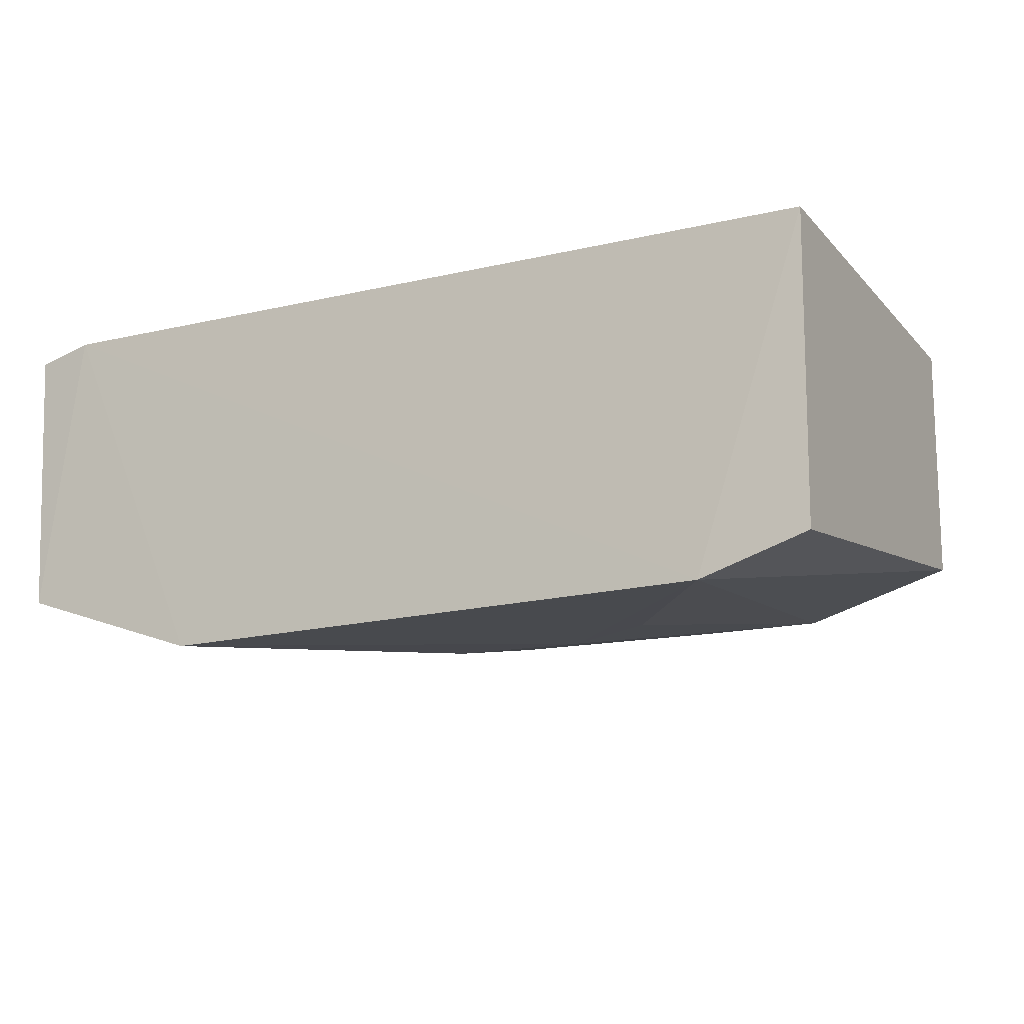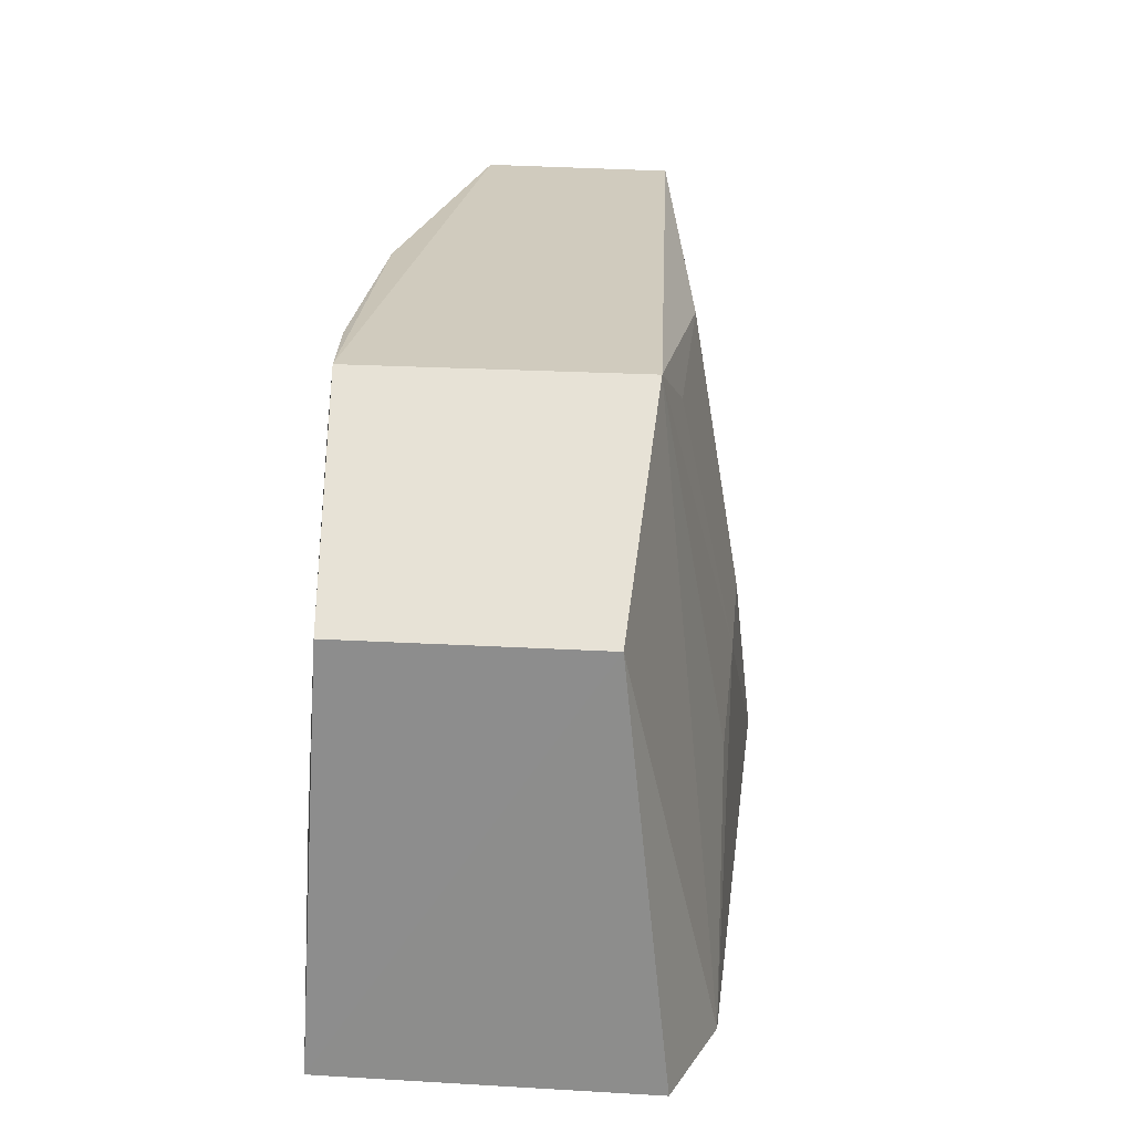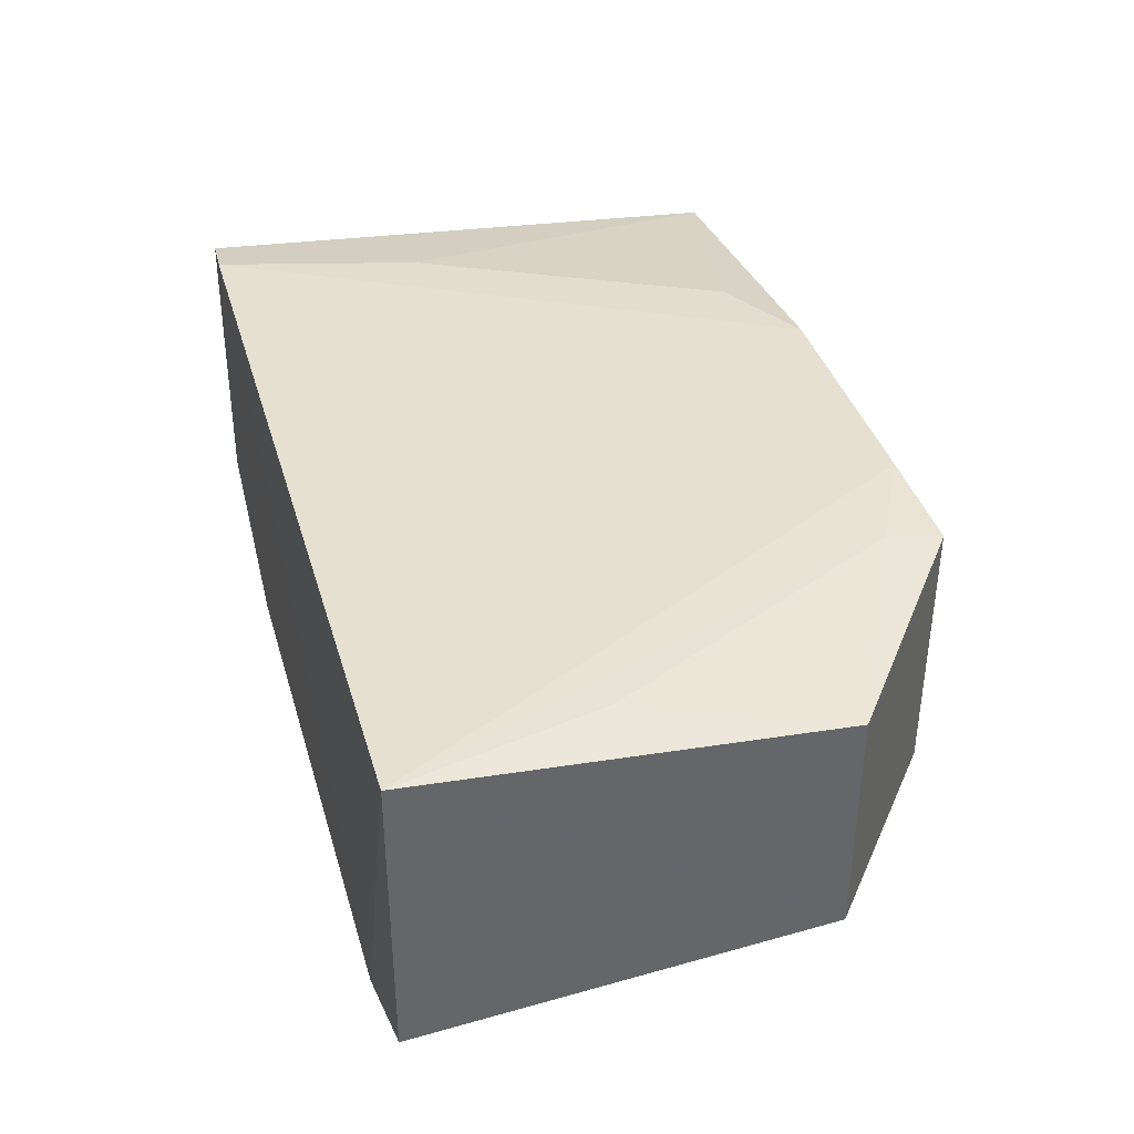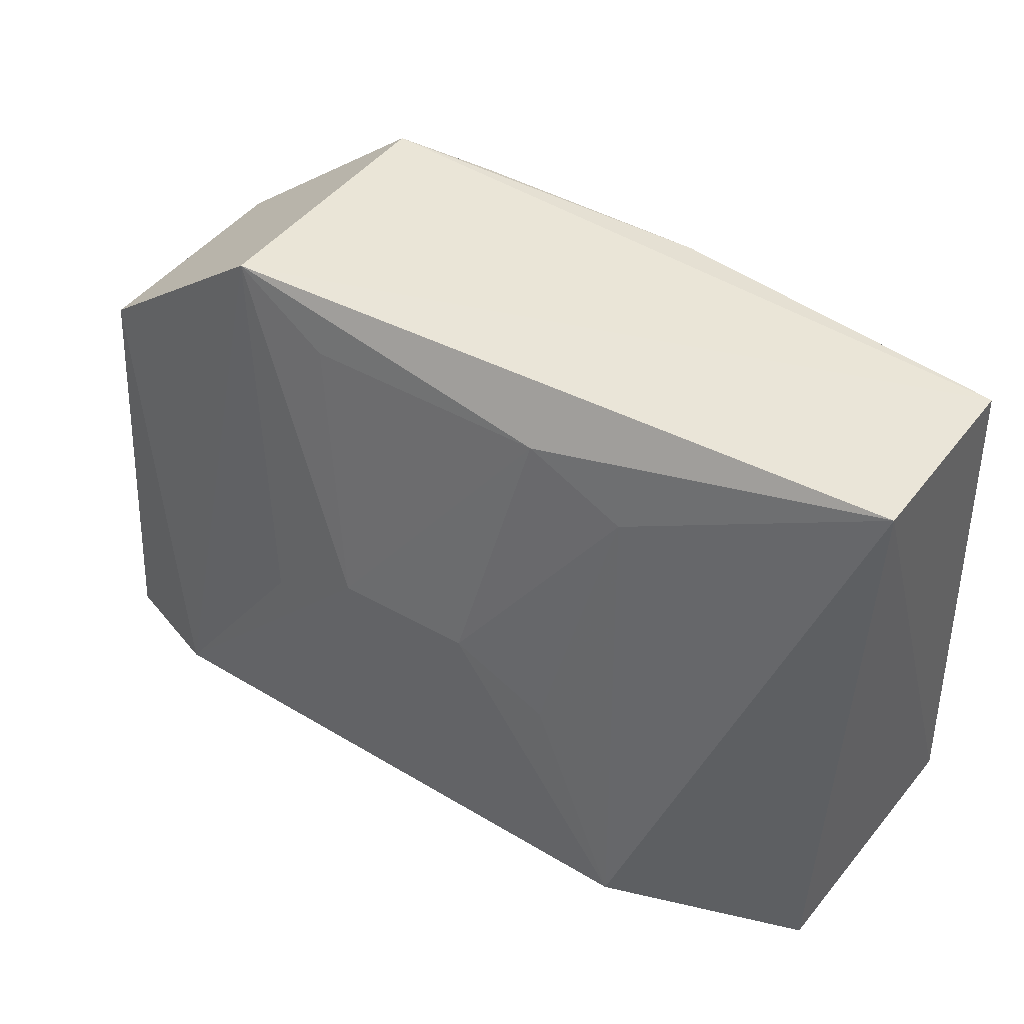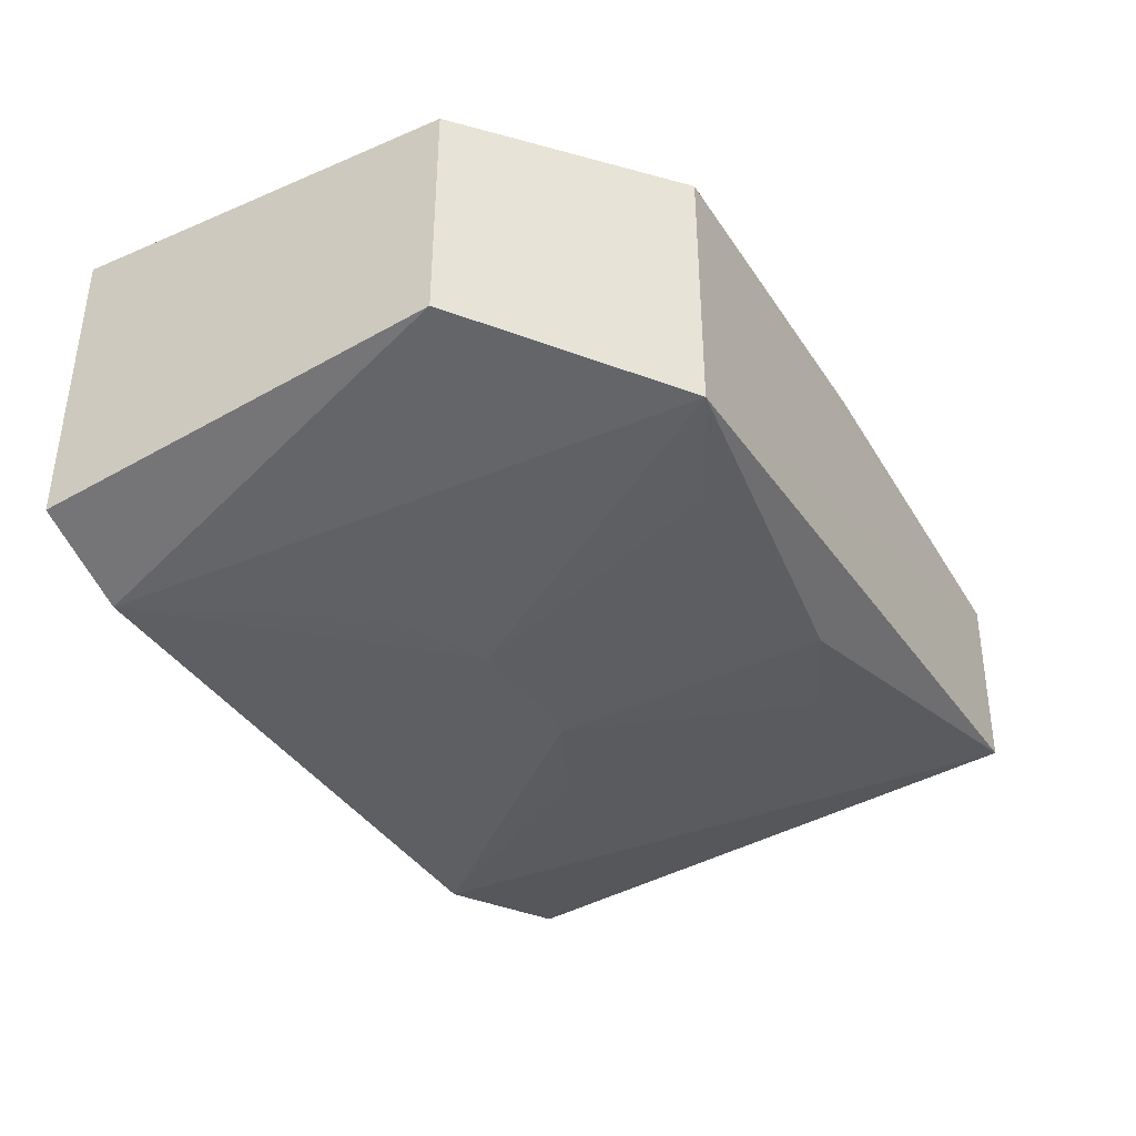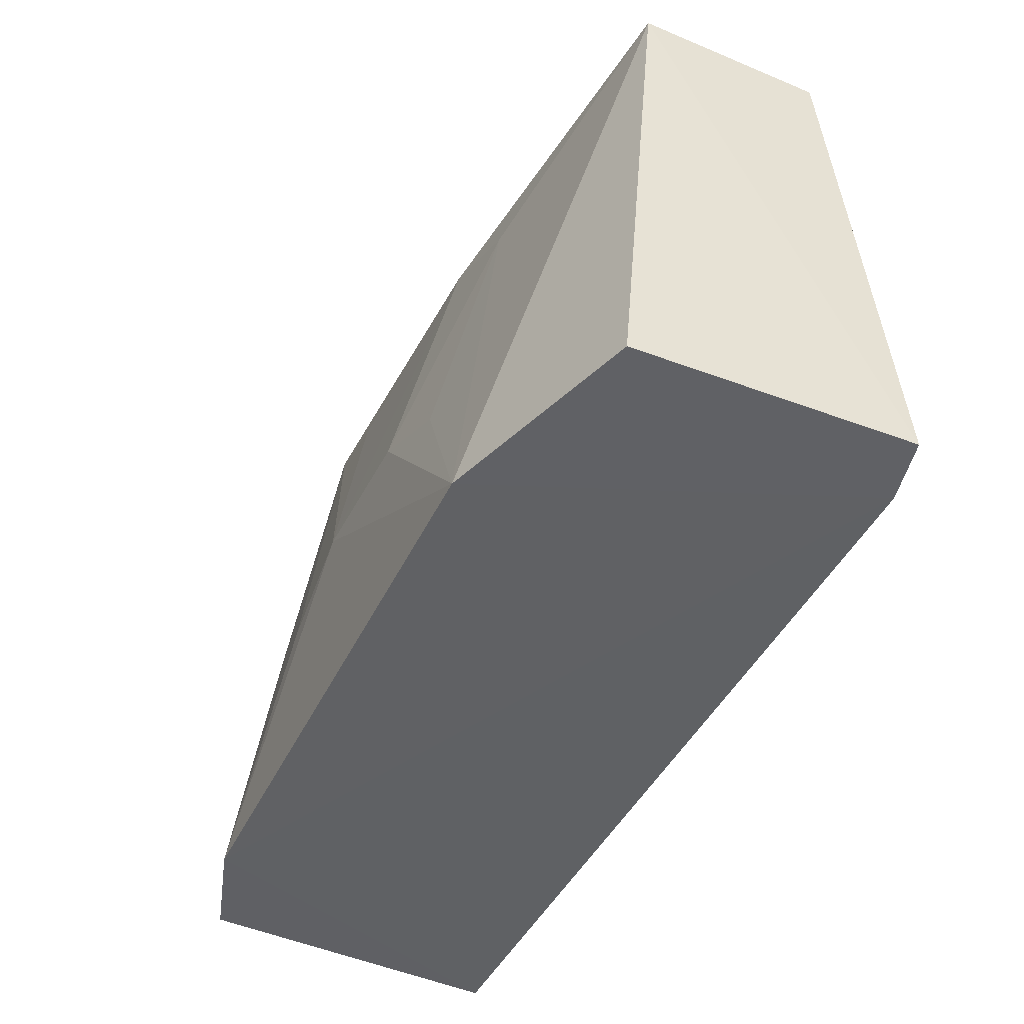
<metadata>
{"format":"obj","ext":"obj","renderer":"f3d","projection":"perspective","resolution":1024,"background":"white","views":[{"elev":-14.0,"azim":-152.3,"up":"+Y"},{"elev":23.7,"azim":-84.4,"up":"+Z"},{"elev":38.4,"azim":-105.9,"up":"+Y"},{"elev":44.1,"azim":33.9,"up":"+Z"},{"elev":-38.6,"azim":-59.8,"up":"+Y"},{"elev":-47.4,"azim":63.4,"up":"+Z"}]}
</metadata>
<code>
v 0.1398 -0.02325 0.3088
v 0.1384 -0.03776 0.1421
v 0.143 0.04476 0.1435
v -0.06719 0.04581 0.31
v -0.09244 -0.05307 0.1408
v 0.1411 0.034 0.3092
v 0.07946 -0.05692 0.1412
v -0.06738 -0.03445 0.31
v -0.1246 0.0489 0.1425
v 0.0371 0.04897 0.3082
v 0.1254 0.04873 0.1425
v 0.03737 -0.0381 0.2933
v -0.02061 -0.05261 0.216
v -0.1264 0.04059 0.2643
v -0.03632 0.04902 0.3082
v 0.06631 0.04792 0.2934
v 0.1108 0.04795 0.2034
v 0.06663 -0.03774 0.2783
v -0.04953 -0.05165 0.2008
v -0.03658 -0.03814 0.2933
v 0.02139 -0.05254 0.216
v -0.11 0.04809 0.2034
v -0.1242 -0.04234 0.1423
v 0.0503 -0.05153 0.2008
v -0.06553 0.04802 0.2934
v -0.1263 -0.03004 0.2644
f 1 2 3
f 6 1 3
f 7 2 1
f 8 6 4
f 8 1 6
f 10 4 6
f 11 3 2
f 11 2 7
f 11 7 5
f 11 5 9
f 12 1 8
f 13 5 7
f 14 8 4
f 15 4 10
f 15 11 9
f 15 10 11
f 16 11 10
f 16 10 6
f 17 6 3
f 17 3 11
f 17 16 6
f 17 11 16
f 18 7 1
f 18 1 12
f 19 13 8
f 19 8 5
f 19 5 13
f 20 13 12
f 20 12 8
f 20 8 13
f 21 13 7
f 21 12 13
f 21 18 12
f 22 9 14
f 23 9 5
f 24 21 7
f 24 7 18
f 24 18 21
f 25 22 14
f 25 14 4
f 25 4 15
f 25 15 9
f 25 9 22
f 26 14 9
f 26 9 23
f 26 8 14
f 26 23 5
f 26 5 8

</code>
